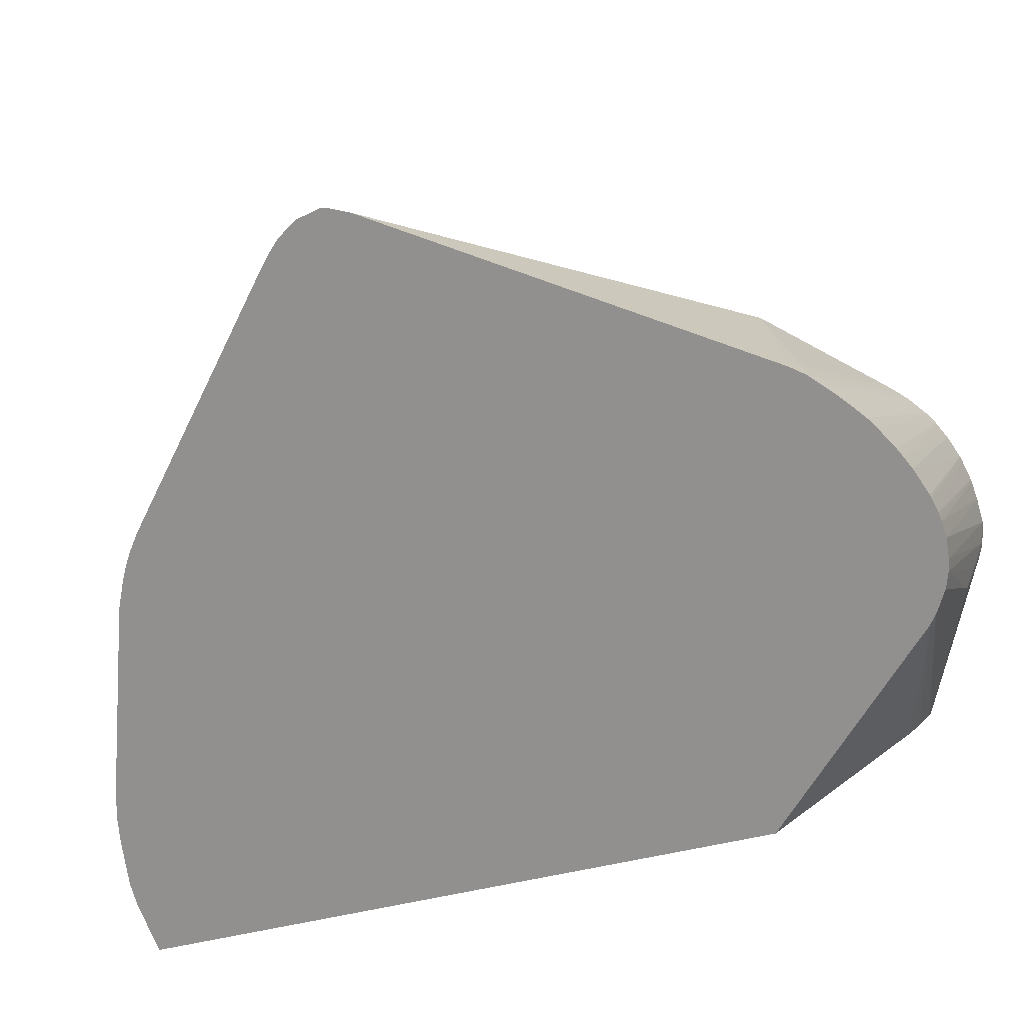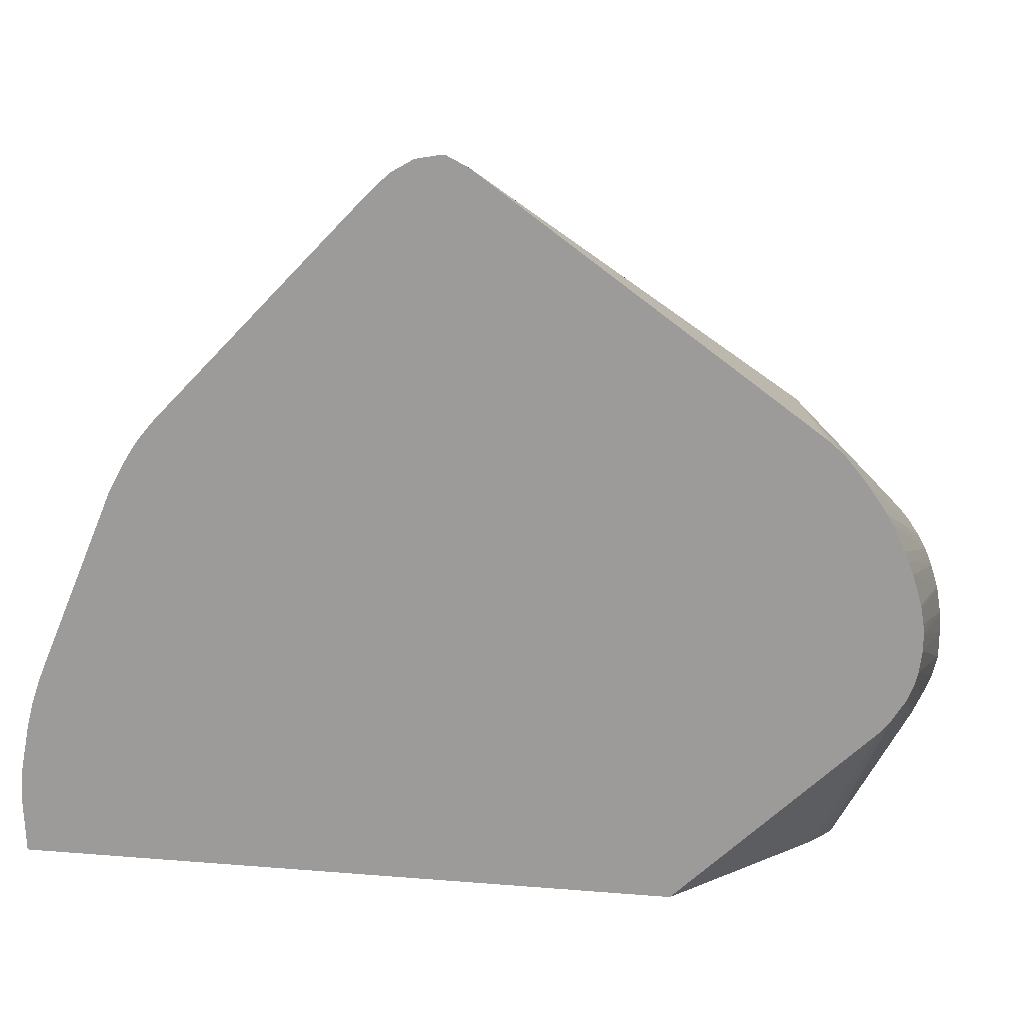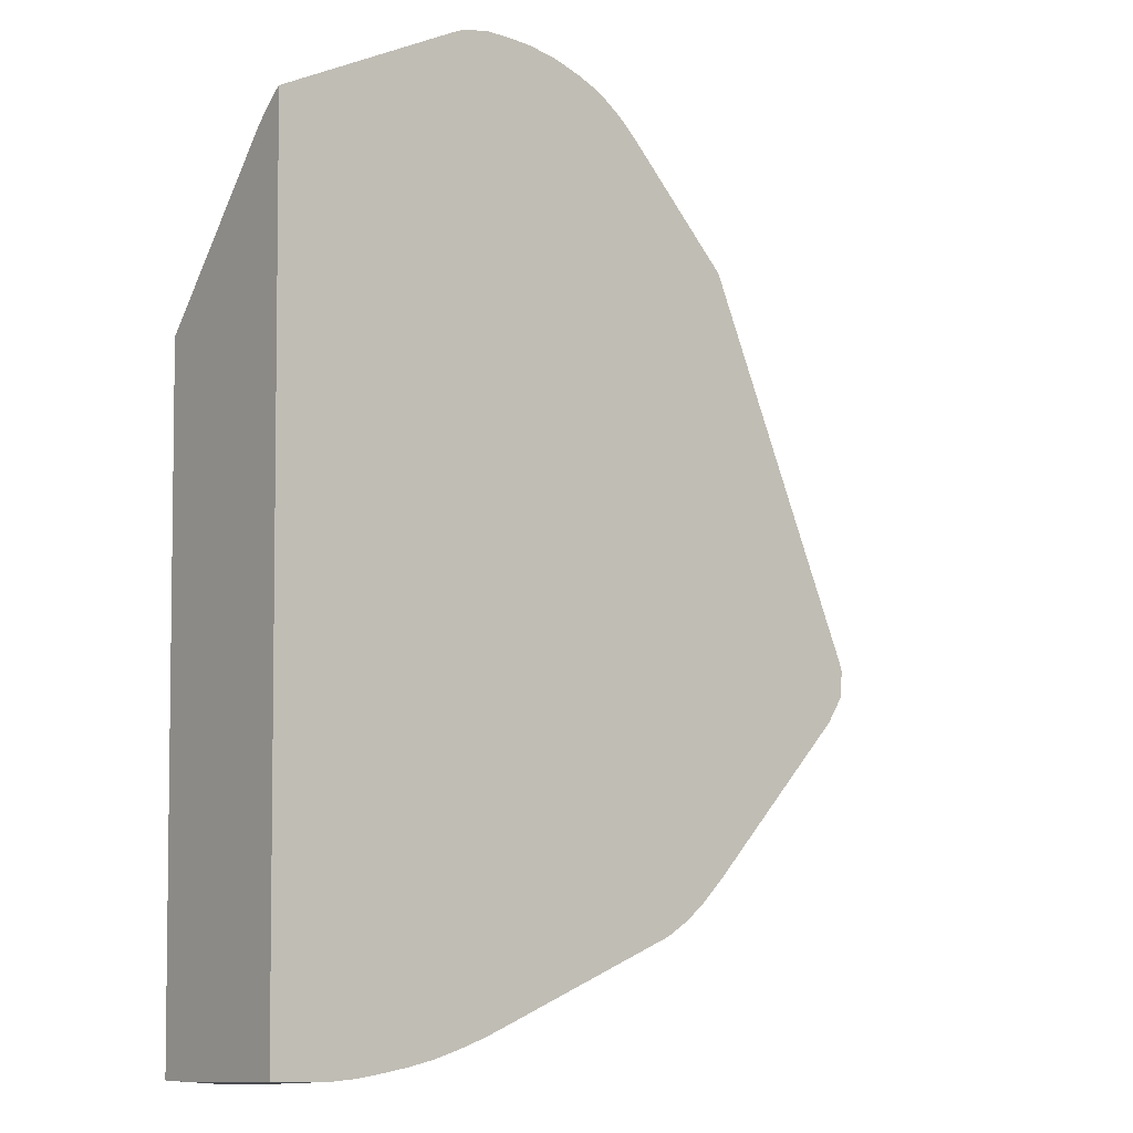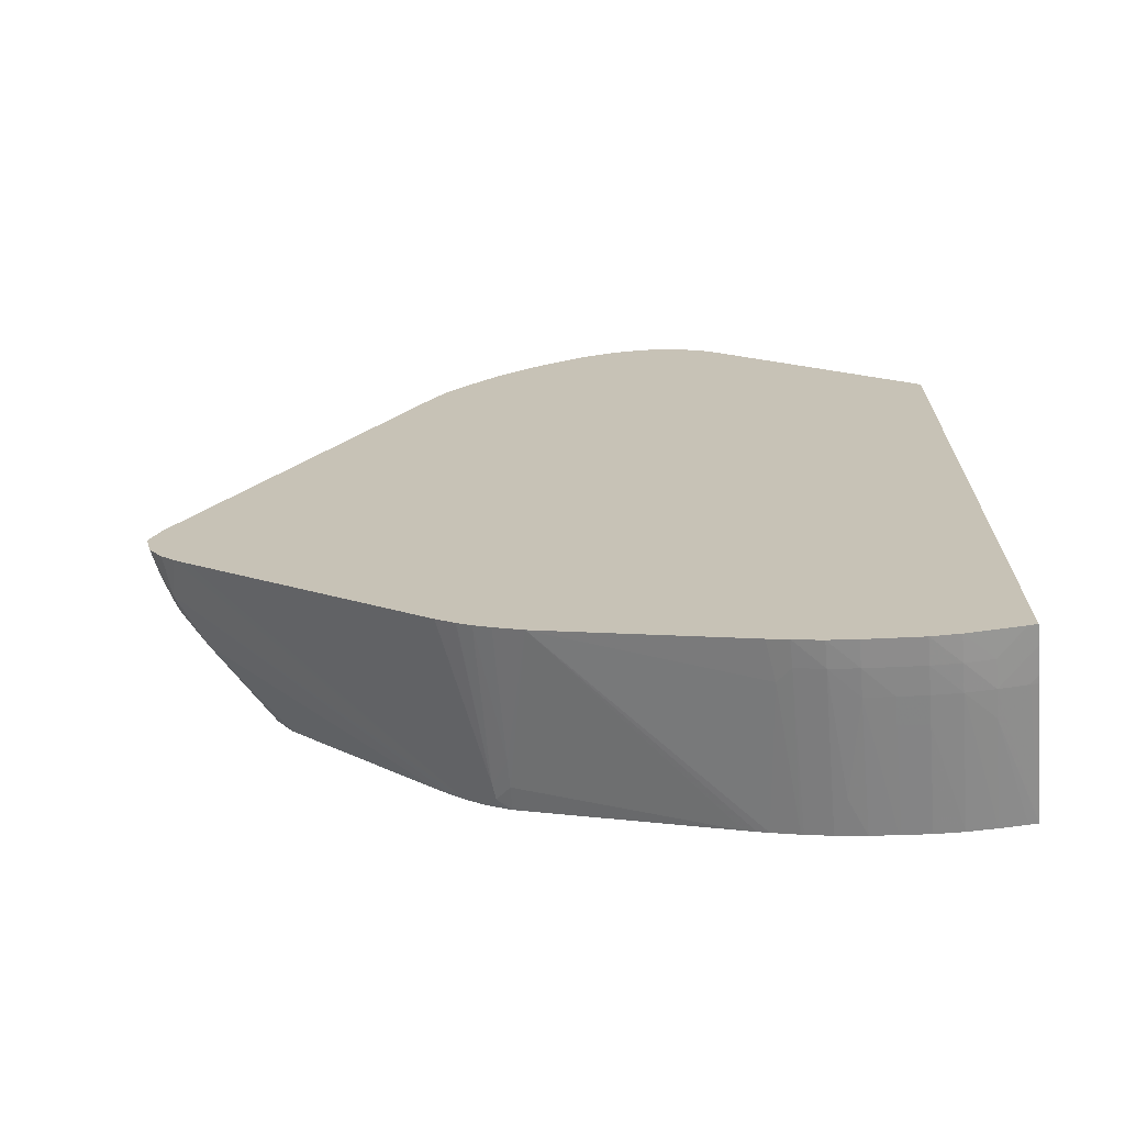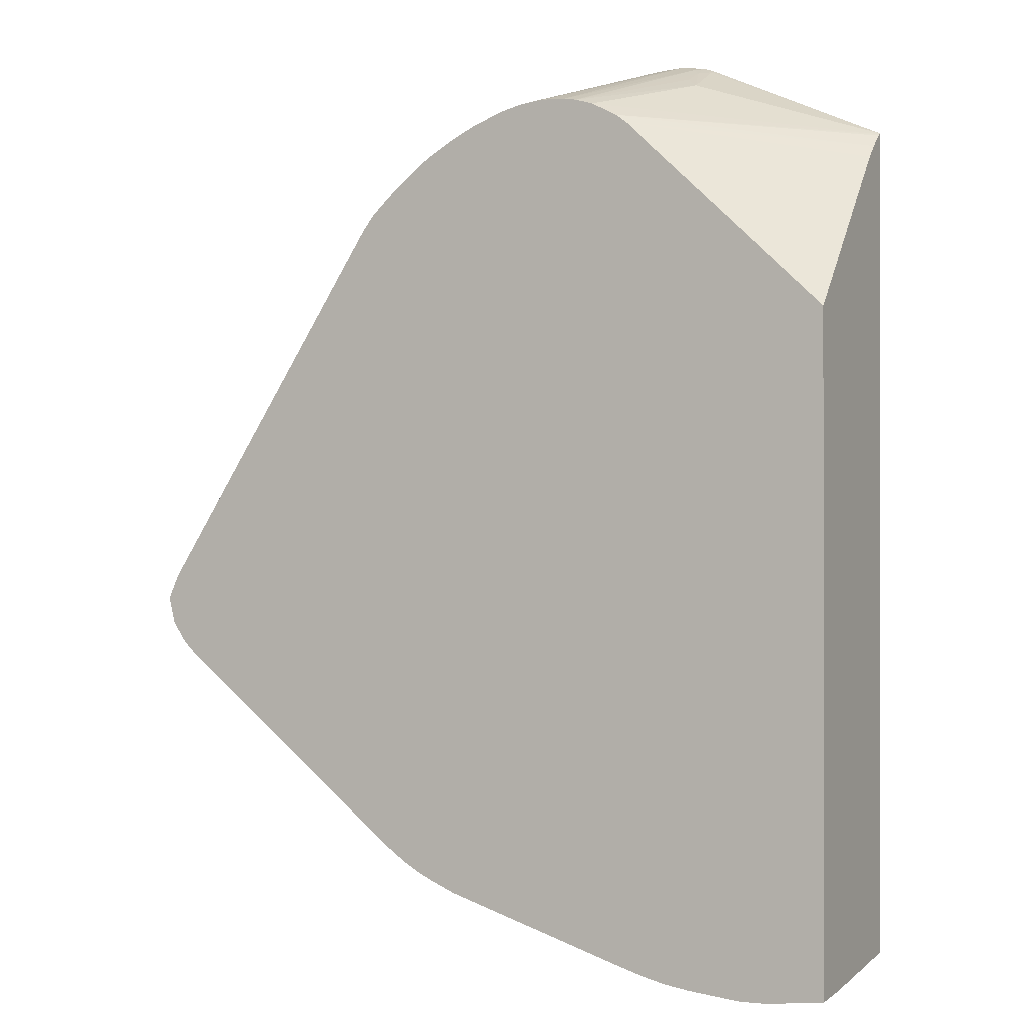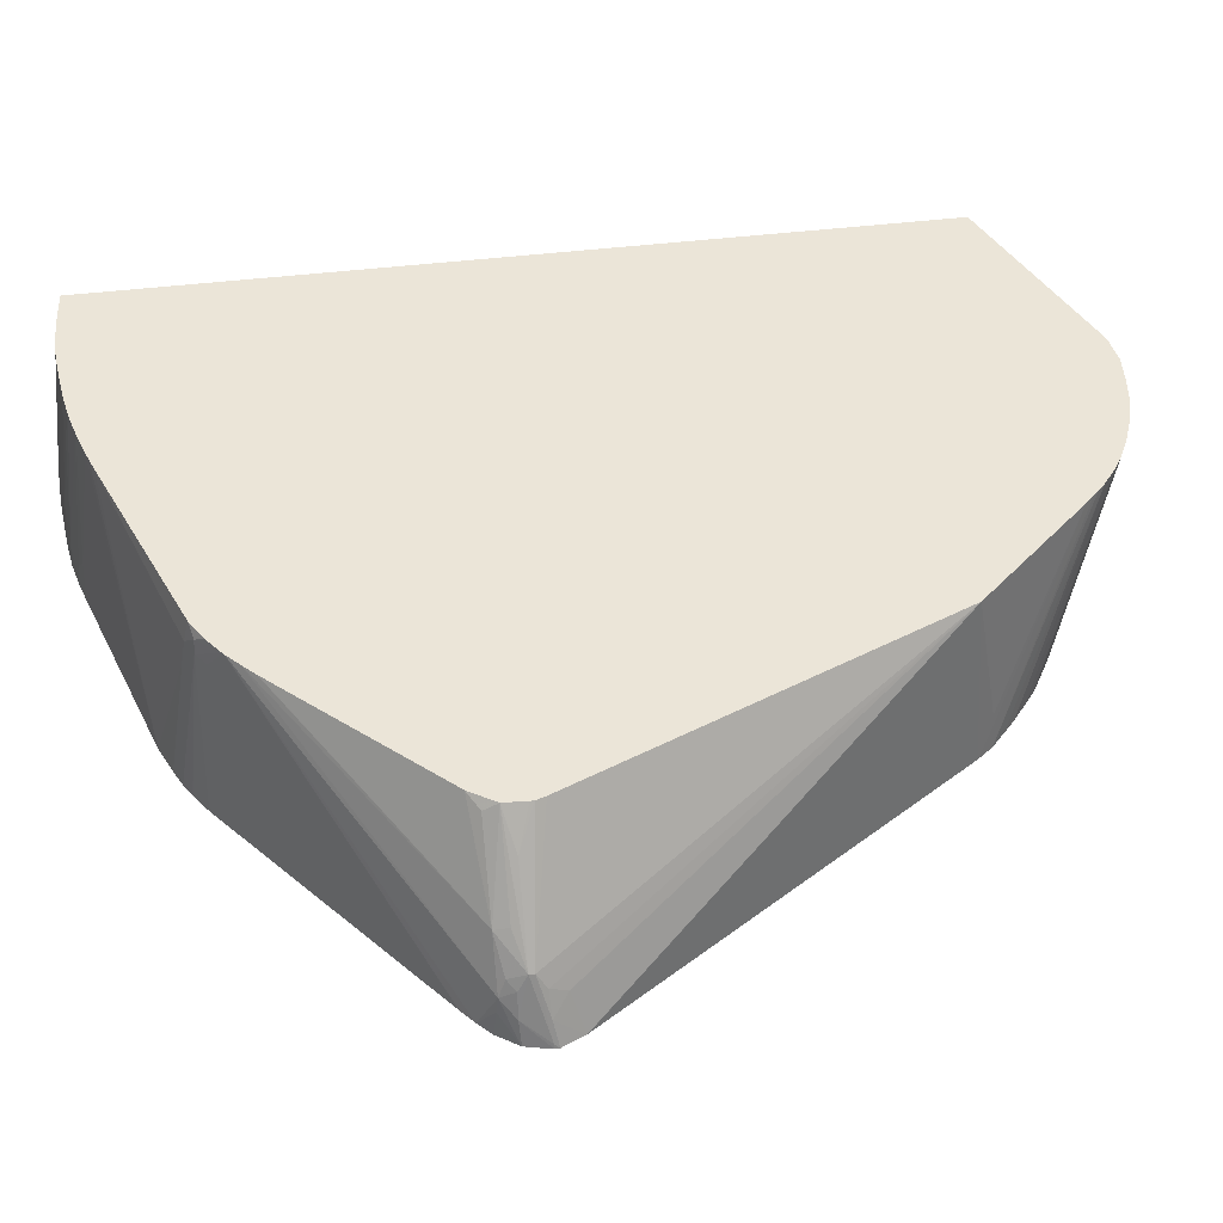
<metadata>
{"format":"obj","ext":"obj","renderer":"f3d","projection":"perspective","resolution":1024,"background":"white","views":[{"elev":-65.7,"azim":102.6,"up":"+Z"},{"elev":-69.9,"azim":85.2,"up":"+Z"},{"elev":-4.6,"azim":-37.3,"up":"+Y"},{"elev":-69.7,"azim":-175.0,"up":"+Y"},{"elev":-0.2,"azim":-153.4,"up":"+Y"},{"elev":45.7,"azim":82.1,"up":"+Z"}]}
</metadata>
<code>
v -0.003155 -0.01782 -0.003941
v -0.0028 -0.01786 -0.003941
v -0.001707 -0.01793 -0.002848
v -0.001707 -0.01787 -0.001708
v -0.003155 -0.01777 -0.003143
v -0.003155 0.011 -0.003941
v -0.0005665 -0.01811 -0.003941
v -0.0005665 -0.01806 -0.002848
v -0.0005665 -0.01796 -0.001708
v -0.001707 -0.01774 -0.0005692
v -0.003155 -0.01708 0.003872
v -0.002848 -0.01771 -0.001708
v -0.003155 -0.01769 -0.002016
v -0.003155 0.01809 0.002386
v 0.005745 0.0193 -0.003941
v 0.0005708 -0.01813 -0.003941
v 0.0005708 -0.01805 -0.002848
v 0.0005708 -0.01794 -0.001708
v -0.0005665 -0.01729 0.003872
v -0.001707 -0.01722 0.003872
v -0.002764 -0.01712 0.003872
v -0.003155 -0.01766 -0.001708
v -0.003155 0.01934 0.003872
v -0.003155 0.01824 0.00254
v -0.003155 0.01864 0.002956
v 0.006222 0.01966 -0.003941
v 0.001756 -0.01801 -0.003941
v 0.001711 -0.01793 -0.002848
v 0.001711 -0.01782 -0.001708
v 0.0005708 -0.0178 -0.0005692
v 0.0004555 -0.01726 0.003872
v 0.004643 0.02277 0.003872
v 0.004745 0.02272 0.003591
v 0.004518 0.02167 0.001093
v -0.003155 0.0193 0.003808
v -0.003155 0.01921 0.003654
v 0.006235 0.01966 -0.003941
v 0.002849 -0.01789 -0.003941
v 0.002849 -0.01782 -0.002848
v 0.002849 -0.01769 -0.001708
v 0.001711 -0.01768 -0.0005692
v 0.001667 -0.01715 0.003872
v 0.0005708 -0.01726 0.003872
v 0.005021 0.02291 0.003872
v 0.005127 0.02258 0.002883
v 0.005127 0.02209 0.001709
v 0.008135 0.02048 -0.003941
v 0.00736 0.02025 -0.003941
v -0.003155 0.01924 0.003703
v 0.003989 -0.01772 -0.003941
v 0.003989 -0.01762 -0.002848
v 0.00174 -0.01714 0.003872
v 0.003464 -0.0171 0.002359
v 0.002794 -0.01701 0.003872
v 0.005184 0.02296 0.003872
v 0.005505 0.02283 0.003286
v 0.00818 0.02049 -0.003941
v 0.005127 -0.01744 -0.003941
v 0.005127 -0.01732 -0.002848
v 0.005011 -0.01654 0.003872
v 0.00398 -0.01681 0.003872
v 0.003871 -0.01683 0.003872
v 0.006267 0.02313 0.003872
v 0.008728 0.02057 -0.003941
v 0.005155 -0.01743 -0.003941
v 0.005976 -0.01718 -0.003941
v 0.0057 -0.01709 -0.002272
v 0.005127 -0.01651 0.003872
v 0.007405 0.02304 0.003872
v 0.009763 0.02061 -0.003941
v 0.009718 0.02061 -0.003941
v 0.01418 -0.01459 -0.003941
v 0.006194 -0.01619 0.003872
v 0.007523 0.02303 0.003872
v 0.01054 0.02054 -0.003941
v 0.01538 -0.01408 -0.003941
v 0.01538 -0.01314 0.001709
v 0.01538 -0.01294 0.002847
v 0.007097 -0.01586 0.003872
v 0.006626 -0.01604 0.003872
v 0.008379 0.02292 0.003872
v 0.01082 0.02049 -0.003941
v 0.01542 -0.01406 -0.003941
v 0.01607 -0.01374 -0.003941
v 0.01605 -0.01261 0.002847
v 0.01597 -0.01254 0.003479
v 0.0154 -0.01271 0.003872
v 0.008519 0.02289 0.003872
v 0.01099 0.02046 -0.003941
v 0.01664 -0.0134 -0.003941
v 0.01746 -0.01283 -0.003941
v 0.01663 -0.01217 0.002847
v 0.01714 -0.01156 0.003872
v 0.01668 -0.01338 -0.003941
v 0.01545 -0.01269 0.003872
v 0.01642 -0.01211 0.003872
v 0.01637 -0.01215 0.003872
v 0.009542 0.02263 0.003872
v 0.01174 0.02026 -0.003941
v 0.01721 -0.0115 0.003872
v 0.02755 -0.00472 -0.003941
v 0.009756 0.02257 0.003872
v 0.01187 0.02022 -0.003941
v 0.01778 -0.01096 0.003872
v 0.02815 -0.004219 -0.003941
v 0.02851 -0.003456 -0.002173
v 0.01081 0.02215 0.003872
v 0.01321 0.0197 -0.003941
v 0.0183 -0.01045 0.003872
v 0.02739 -0.003464 7.943e-05
v 0.02871 -0.00367 -0.003941
v 0.02859 -0.003541 -0.002848
v 0.0293 -0.002806 -0.003941
v 0.02902 -0.002846 -0.002848
v 0.02866 -0.00281 -0.001759
v 0.02835 -0.003161 -0.001414
v 0.01094 0.02209 0.003872
v 0.01378 0.01942 -0.003941
v 0.01326 0.01967 -0.003941
v 0.01836 -0.01039 0.003872
v 0.02852 -0.002402 -0.001063
v 0.02752 -0.002846 0.0002569
v 0.02515 -0.002846 0.003872
v 0.0251 -0.00346 0.003491
v 0.02445 -0.003941 0.003872
v 0.02932 -0.002778 -0.003941
v 0.02937 -0.002568 -0.003941
v 0.02958 -0.001708 -0.003941
v 0.02952 -0.001708 -0.00374
v 0.01159 0.02176 0.003872
v 0.01423 0.0192 -0.003941
v 0.02852 -0.002172 -0.001063
v 0.02624 -0.002402 0.00234
v 0.02521 -0.001873 0.003872
v 0.02956 -0.001506 -0.003941
v 0.02918 -0.001708 -0.002848
v 0.01205 0.02147 0.003872
v 0.0154 0.0185 -0.003941
v 0.01425 0.01918 -0.003941
v 0.02507 -0.001283 0.003872
v 0.02521 -0.001708 0.003872
v 0.02624 -0.002144 0.00234
v 0.02869 -0.00176 -0.001735
v 0.01828 0.01489 0.003872
v 0.02913 -0.0005364 -0.003941
v 0.02856 -0.001037 -0.002133
v 0.01218 0.02139 0.003872
v 0.01589 0.01819 -0.003941
v 0.01886 0.01537 -0.003941
v 0.01873 0.01537 -0.002848
v 0.01822 0.01595 -0.002273
v 0.0139 0.01982 0.003872
v 0.02912 -0.0005202 -0.003941
v 0.01228 0.02132 0.003872
v 0.01644 0.01775 -0.003941
v 0.01835 0.01603 -0.003941
v 0.01827 0.01598 -0.002848
v 0.01358 0.02017 0.003872
v 0.01833 0.01606 -0.003941
v 0.01298 0.02075 0.003872
v 0.01716 0.01716 -0.003941
v 0.01333 0.02042 0.003872
v 0.01773 0.01663 -0.003941
v 0.01718 0.01714 -0.003941
f 75 81 88
f 77 83 84
f 76 83 77
f 77 85 86
f 75 88 82
f 77 84 85
f 74 81 75
f 72 77 78
f 72 79 80
f 72 78 79
f 72 76 77
f 69 75 70
f 69 74 75
f 77 86 78
f 67 73 68
f 67 72 73
f 72 80 73
f 78 86 87
f 86 97 95
f 82 88 89
f 98 102 99
f 66 72 67
f 91 101 100
f 91 93 92
f 91 100 93
f 89 98 99
f 88 98 89
f 86 96 97
f 86 93 96
f 86 95 87
f 85 94 91
f 85 90 94
f 85 93 86
f 85 92 93
f 32 44 33
f 85 91 92
f 84 90 85
f 78 87 79
f 63 71 64
f 39 51 40
f 63 69 70
f 40 54 52
f 40 53 54
f 40 51 53
f 40 52 41
f 39 50 51
f 38 50 39
f 36 49 37
f 41 52 42
f 35 37 49
f 34 48 35
f 34 47 48
f 34 46 47
f 34 45 46
f 33 45 34
f 33 44 45
f 99 102 103
f 35 48 37
f 44 55 45
f 45 55 56
f 45 56 47
f 59 68 60
f 59 67 68
f 59 66 67
f 59 65 66
f 58 65 59
f 56 64 57
f 56 63 64
f 55 63 56
f 53 62 54
f 53 61 62
f 51 61 53
f 51 60 61
f 51 59 60
f 51 58 59
f 50 58 51
f 47 56 57
f 45 47 46
f 63 70 71
f 100 101 105
f 143 146 144
f 100 106 104
f 144 149 150
f 138 147 148
f 137 147 138
f 136 146 143
f 136 145 146
f 135 145 136
f 133 141 134
f 144 150 151
f 133 142 141
f 132 143 144
f 132 136 143
f 132 141 142
f 132 140 141
f 130 139 131
f 130 138 139
f 130 137 138
f 132 144 140
f 144 151 152
f 144 146 145
f 144 145 153
f 160 164 161
f 160 163 164
f 159 160 162
f 159 163 160
f 158 159 162
f 156 159 157
f 155 160 161
f 154 160 155
f 152 159 158
f 152 157 159
f 151 157 152
f 150 157 151
f 149 157 150
f 149 156 157
f 148 154 155
f 147 154 148
f 144 153 149
f 129 135 136
f 100 105 106
f 129 136 132
f 123 125 124
f 110 116 121
f 109 110 120
f 107 119 108
f 107 118 119
f 107 117 118
f 106 116 110
f 106 115 116
f 110 121 122
f 106 114 115
f 106 112 113
f 105 112 106
f 105 111 112
f 104 110 109
f 104 106 110
f 102 108 103
f 102 107 108
f 106 113 114
f 110 122 123
f 110 123 124
f 110 124 125
f 123 133 134
f 121 123 122
f 121 133 123
f 121 142 133
f 121 132 142
f 121 129 132
f 118 130 131
f 117 130 118
f 115 121 116
f 114 121 115
f 114 129 121
f 114 128 129
f 114 127 128
f 114 126 127
f 113 126 114
f 111 113 112
f 110 125 120
f 128 135 129
f 30 43 31
f 11 62 61
f 30 41 42
f 1 84 83
f 1 90 84
f 1 94 90
f 1 91 94
f 1 101 91
f 1 105 101
f 1 111 105
f 1 83 76
f 1 113 111
f 1 127 126
f 1 128 127
f 1 135 128
f 1 145 135
f 1 153 145
f 1 149 153
f 1 156 149
f 1 126 113
f 1 159 156
f 1 76 72
f 1 66 65
f 5 12 13
f 4 12 5
f 4 11 12
f 4 10 11
f 4 9 10
f 4 8 9
f 3 8 4
f 1 72 66
f 3 7 8
f 1 7 2
f 1 16 7
f 1 27 16
f 1 38 27
f 1 50 38
f 1 58 50
f 1 65 58
f 2 7 3
f 1 163 159
f 1 164 163
f 1 161 164
f 1 15 26
f 1 6 15
f 1 14 6
f 1 24 14
f 1 25 24
f 1 36 25
f 1 49 36
f 1 26 37
f 1 35 49
f 1 11 23
f 1 22 11
f 1 13 22
f 1 4 5
f 1 3 4
f 1 2 3
f 30 42 43
f 1 23 35
f 1 37 48
f 1 48 47
f 1 47 57
f 1 155 161
f 1 148 155
f 1 138 148
f 1 139 138
f 1 131 139
f 1 118 131
f 1 119 118
f 1 108 119
f 1 103 108
f 1 99 103
f 1 89 99
f 1 82 89
f 1 75 82
f 1 70 75
f 1 71 70
f 1 64 71
f 1 57 64
f 6 14 15
f 7 16 8
f 1 5 13
f 8 17 9
f 12 22 13
f 11 32 23
f 11 44 32
f 11 55 44
f 11 63 55
f 11 69 63
f 11 74 69
f 14 24 15
f 11 81 74
f 11 98 88
f 11 102 98
f 11 107 102
f 11 117 107
f 11 130 117
f 11 137 130
f 11 147 137
f 11 88 81
f 15 24 25
f 15 25 26
f 16 27 17
f 8 16 17
f 29 40 41
f 29 39 40
f 27 39 28
f 27 38 39
f 26 36 37
f 25 36 26
f 23 34 35
f 23 33 34
f 23 32 33
f 19 30 31
f 18 30 19
f 18 41 30
f 18 29 41
f 17 29 18
f 17 28 29
f 17 27 28
f 11 154 147
f 11 160 154
f 28 39 29
f 11 158 162
f 11 60 68
f 11 61 60
f 11 54 62
f 11 52 54
f 11 42 52
f 11 43 42
f 11 31 43
f 11 68 73
f 11 19 31
f 11 21 20
f 11 22 12
f 10 21 11
f 10 20 21
f 9 20 10
f 9 18 19
f 11 162 160
f 11 20 19
f 11 73 80
f 9 19 20
f 11 79 87
f 11 152 158
f 11 80 79
f 11 144 152
f 11 140 144
f 11 141 140
f 11 134 141
f 11 123 134
f 11 125 123
f 9 17 18
f 11 109 120
f 11 120 125
f 11 95 97
f 11 97 96
f 11 96 93
f 11 87 95
f 11 93 100
f 11 104 109
f 11 100 104

</code>
